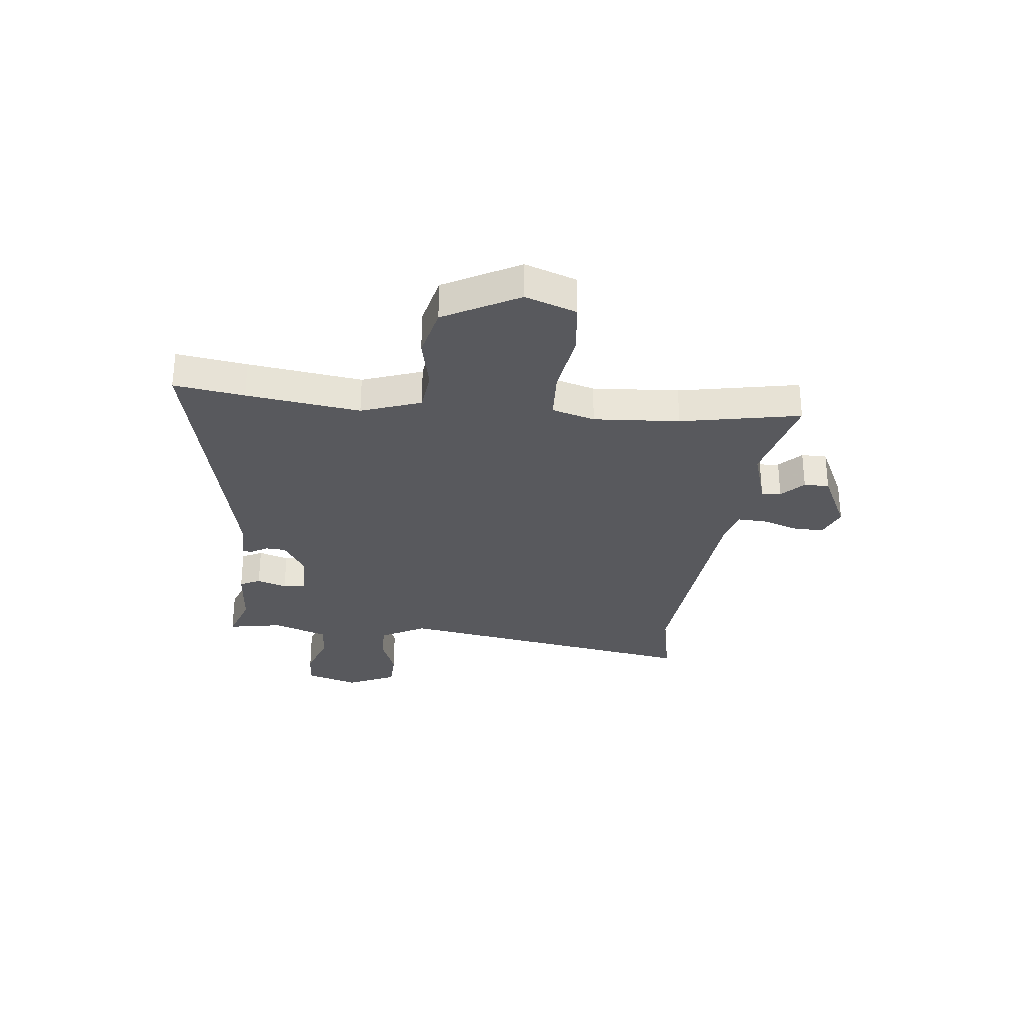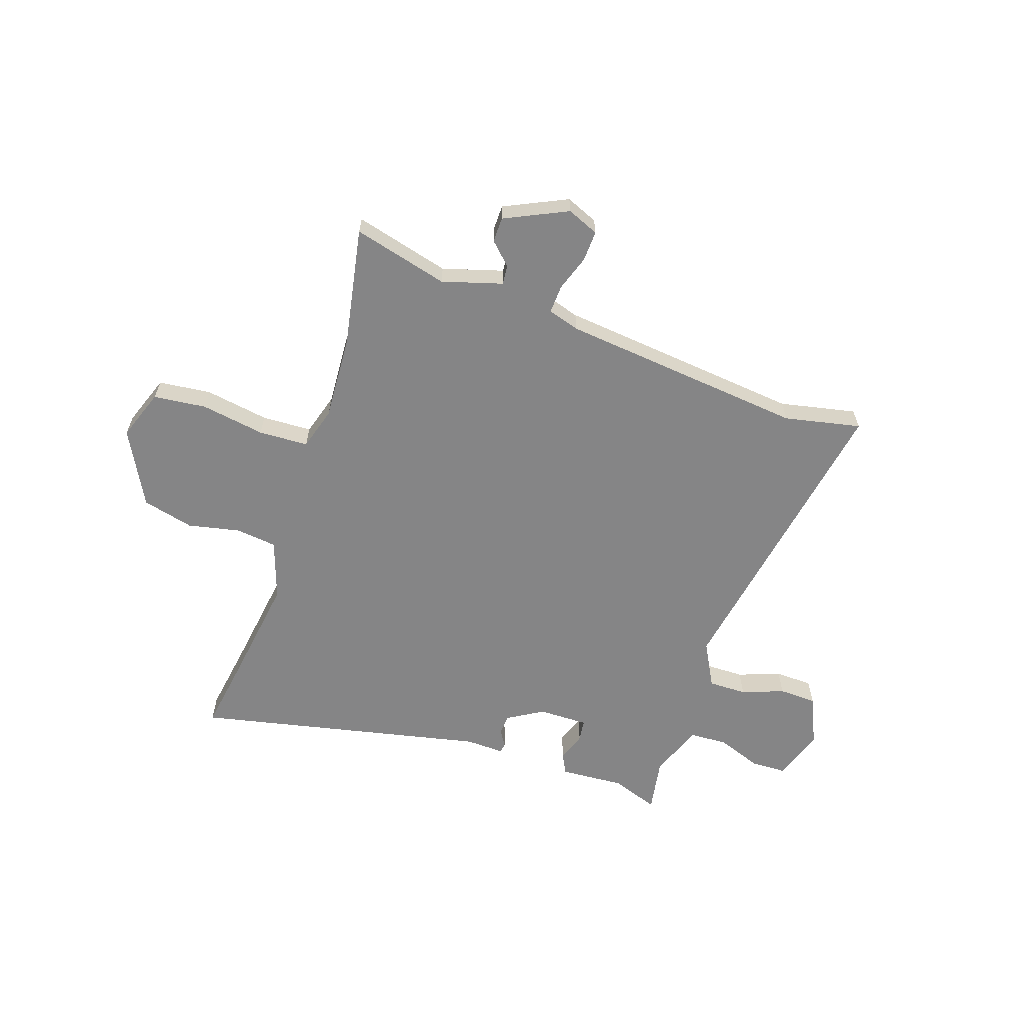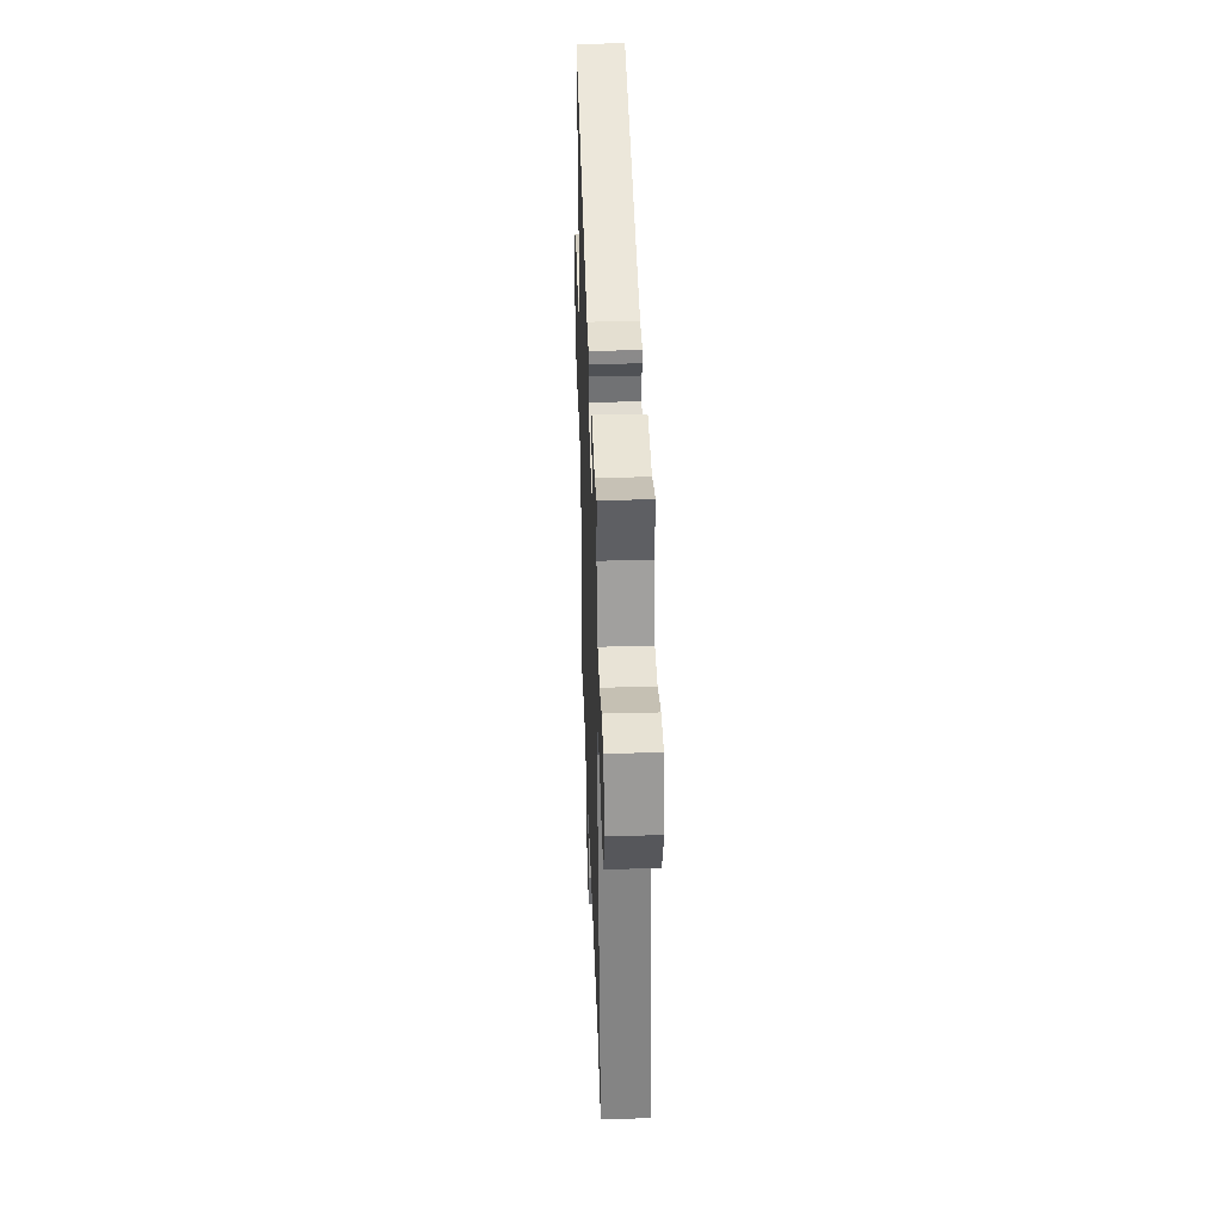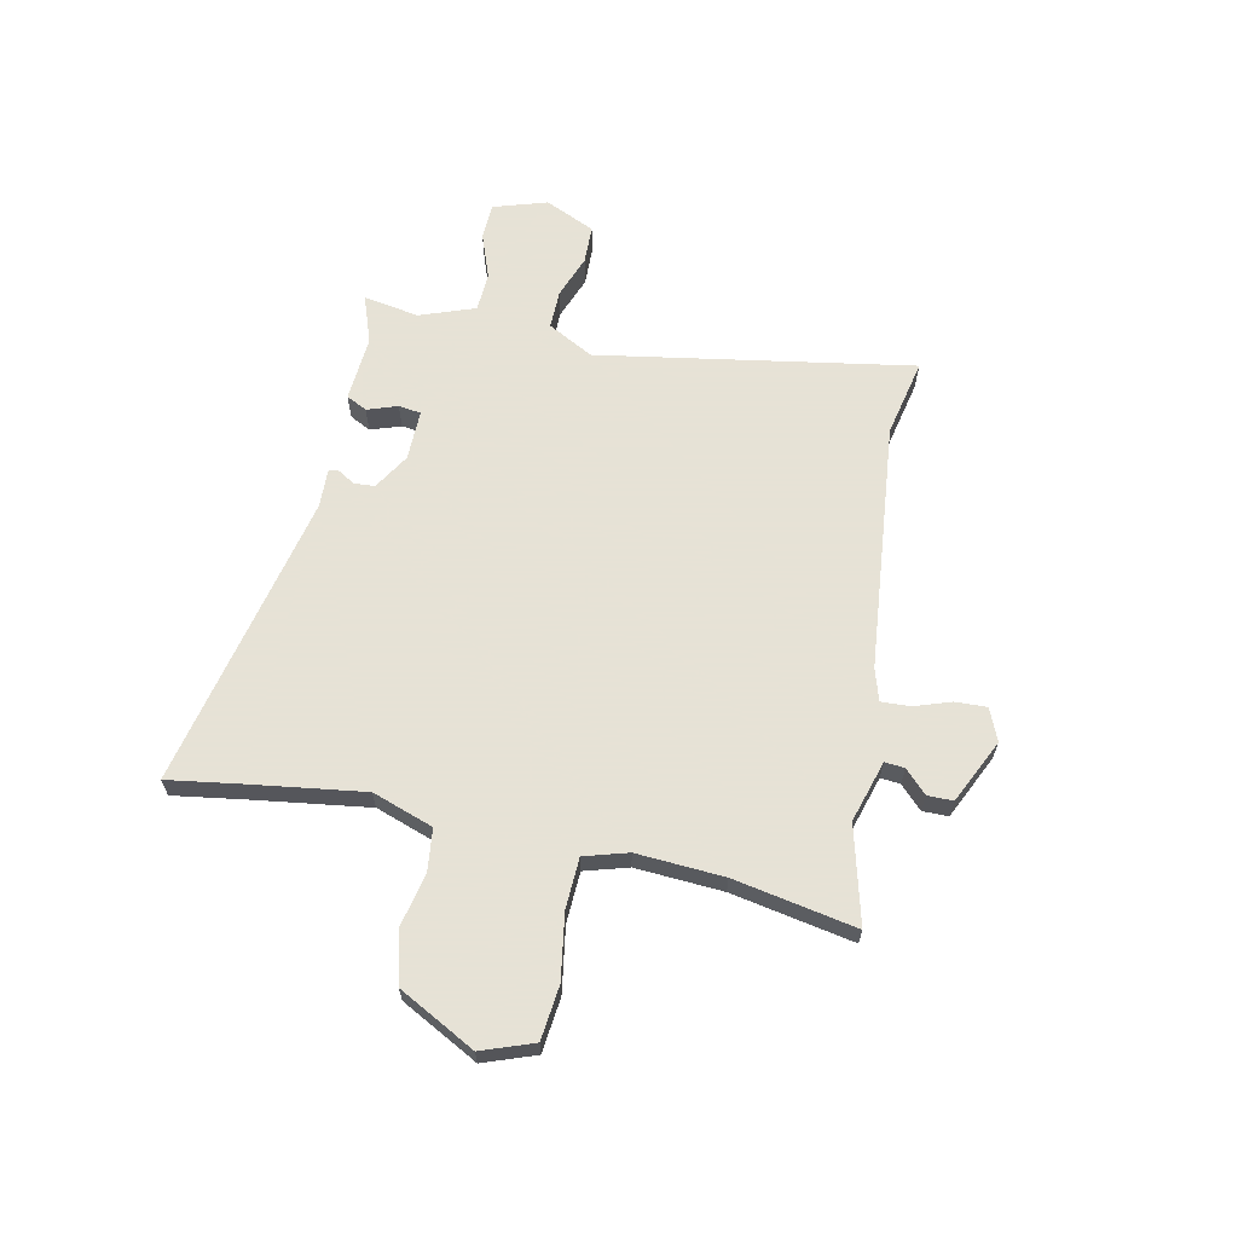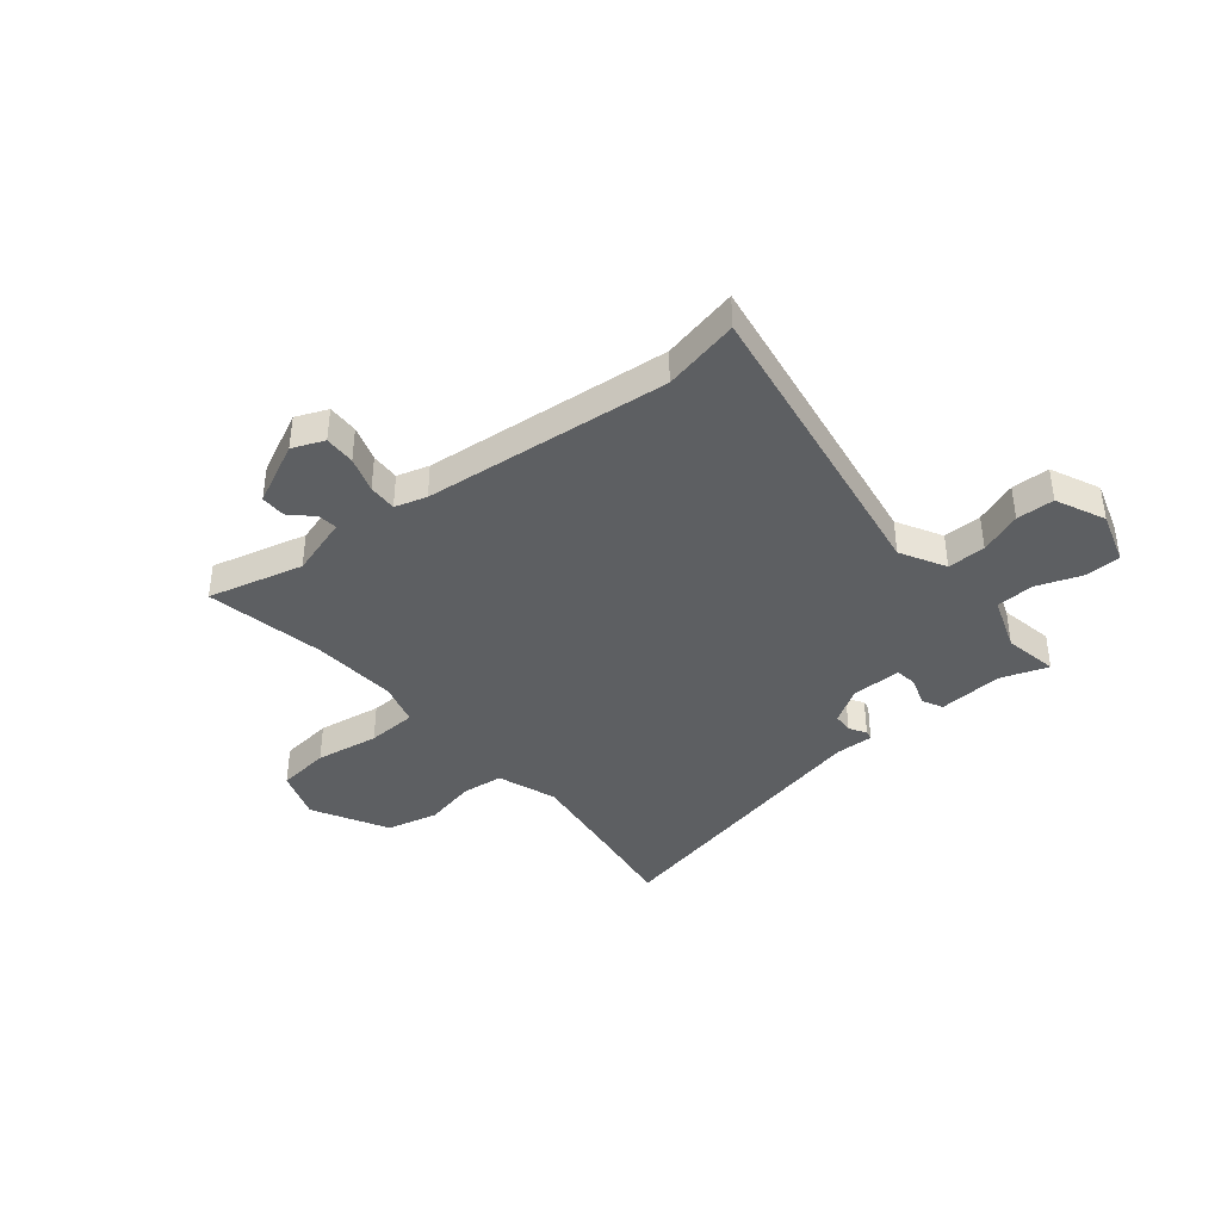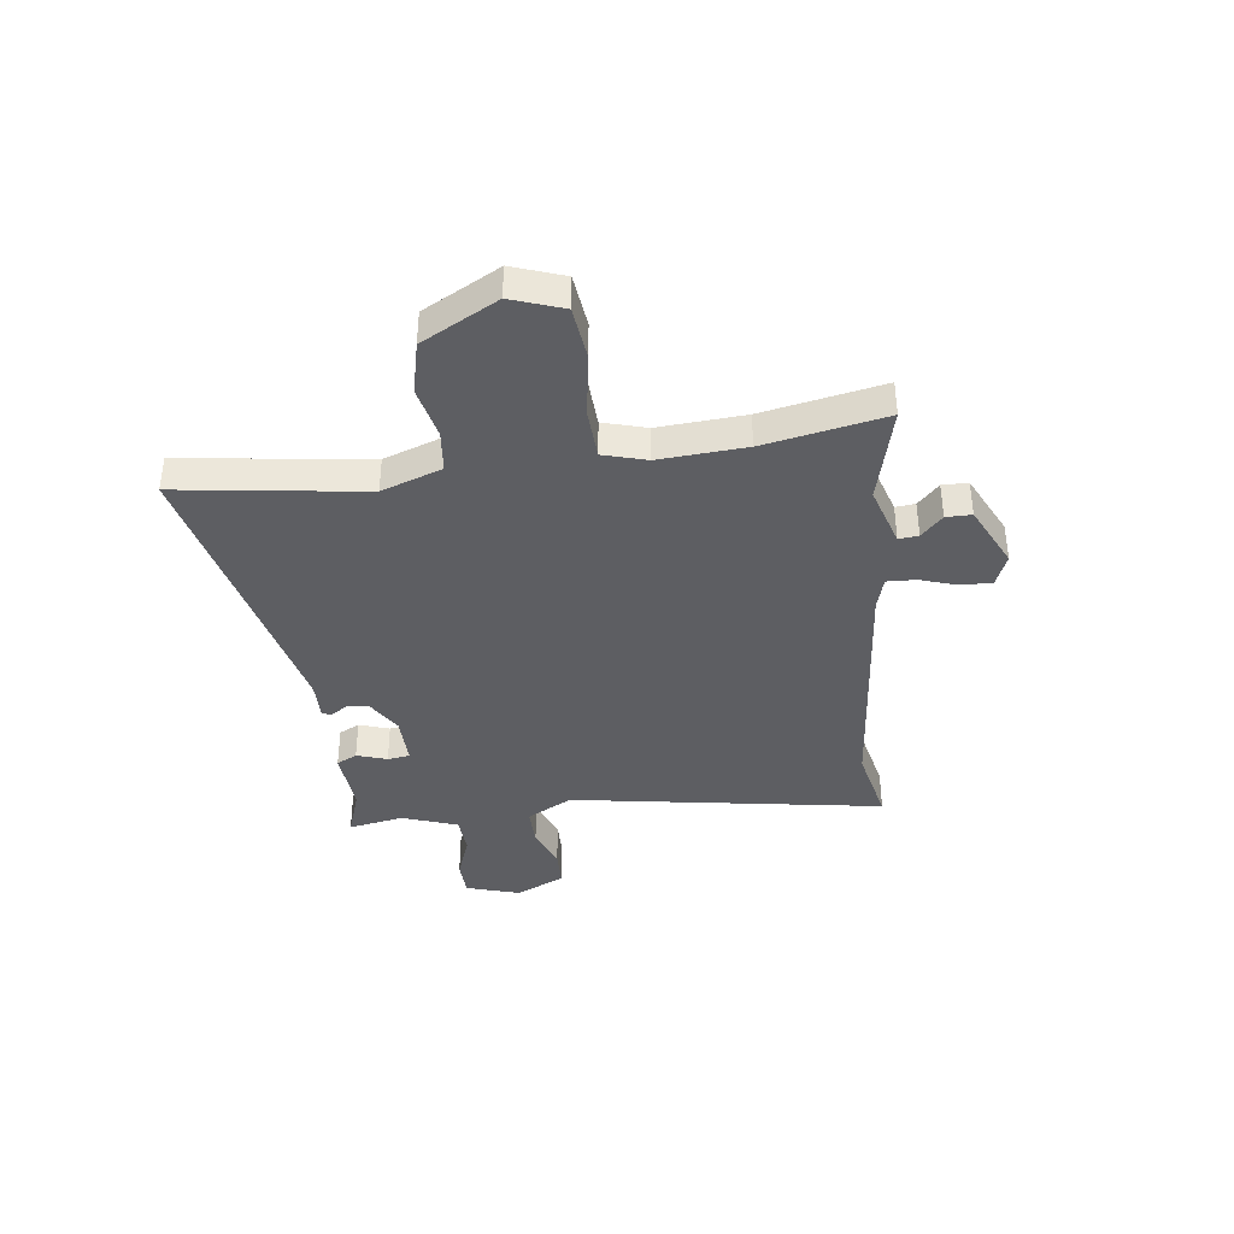
<metadata>
{"format":"obj","ext":"obj","renderer":"f3d","projection":"perspective","resolution":1024,"background":"white","views":[{"elev":-29.8,"azim":84.8,"up":"+Y"},{"elev":-61.9,"azim":161.9,"up":"+Y"},{"elev":39.1,"azim":-91.9,"up":"+Z"},{"elev":63.8,"azim":102.6,"up":"+Y"},{"elev":-39.7,"azim":-139.7,"up":"+Y"},{"elev":-38.7,"azim":98.3,"up":"+Y"}]}
</metadata>
<code>
v -0.483 0.07 0.507
v -0.393 0.07 0.474
v -0.27 0.07 0.481
v -0.251 0.07 0.442
v -0.271 0.07 0.386
v -0.266 0.07 0.344
v -0.171 0.07 0.344
v -0.103 0.07 0.384
v -0.1 0.07 0.423
v -0.119 0.07 0.455
v -0.115 0.07 0.473
v -0.042 0.07 0.47
v 0.514 0.07 0.584
v 0.492 0.07 0.451
v 0.459 0.07 0.236
v 0.497 0.07 0.122
v 0.576 0.07 0.112
v 0.675 0.07 0.132
v 0.773 0.07 0.107
v 0.847 0.07 -0.037
v 0.811 0.07 -0.133
v 0.71 0.07 -0.143
v 0.589 0.07 -0.122
v 0.494 0.07 -0.125
v 0.469 0.07 -0.206
v 0.477 0.07 -0.369
v 0.517 0.07 -0.597
v 0.336 0.07 -0.548
v 0.221 0.07 -0.581
v 0.224 0.07 -0.618
v 0.265 0.07 -0.659
v 0.264 0.07 -0.707
v 0.144 0.07 -0.762
v 0.084 0.07 -0.736
v 0.087 0.07 -0.677
v 0.111 0.07 -0.609
v 0.114 0.07 -0.555
v 0.054 0.07 -0.536
v -0.413 0.07 -0.483
v -0.559 0.07 -0.512
v -0.452 0.07 0.074
v -0.497 0.07 0.16
v -0.57 0.07 0.16
v -0.651 0.07 0.131
v -0.723 0.07 0.134
v -0.764 0.07 0.228
v -0.731 0.07 0.328
v -0.662 0.07 0.329
v -0.578 0.07 0.297
v -0.505 0.07 0.3
v -0.466 0.07 0.403
v -0.483 0 0.507
v -0.393 0 0.474
v -0.27 0 0.481
v -0.251 0 0.442
v -0.271 0 0.386
v -0.266 0 0.344
v -0.171 0 0.344
v -0.103 0 0.384
v -0.1 0 0.423
v -0.119 0 0.455
v -0.115 0 0.473
v -0.042 0 0.47
v 0.514 0 0.584
v 0.492 0 0.451
v 0.459 0 0.236
v 0.497 0 0.122
v 0.576 0 0.112
v 0.675 0 0.132
v 0.773 0 0.107
v 0.847 0 -0.037
v 0.811 0 -0.133
v 0.71 0 -0.143
v 0.589 0 -0.122
v 0.494 0 -0.125
v 0.469 0 -0.206
v 0.477 0 -0.369
v 0.517 0 -0.597
v 0.336 0 -0.548
v 0.221 0 -0.581
v 0.224 0 -0.618
v 0.265 0 -0.659
v 0.264 0 -0.707
v 0.144 0 -0.762
v 0.084 0 -0.736
v 0.087 0 -0.677
v 0.111 0 -0.609
v 0.114 0 -0.555
v 0.054 0 -0.536
v -0.413 0 -0.483
v -0.559 0 -0.512
v -0.452 0 0.074
v -0.497 0 0.16
v -0.57 0 0.16
v -0.651 0 0.131
v -0.723 0 0.134
v -0.764 0 0.228
v -0.731 0 0.328
v -0.662 0 0.329
v -0.578 0 0.297
v -0.505 0 0.3
v -0.466 0 0.403
f 47 48 49
f 46 47 49
f 45 46 49
f 44 45 49
f 43 44 49
f 42 43 49 50
f 41 42 50 51
f 39 40 41
f 38 39 41 51
f 34 35 36
f 33 34 36
f 32 33 36
f 31 32 36
f 30 31 36
f 29 30 36 37
f 51 1 2
f 38 51 2
f 37 38 2
f 29 37 2
f 28 29 2
f 21 22 23
f 20 21 23
f 19 20 23
f 18 19 23
f 17 18 23
f 16 17 23 24
f 15 16 24 25
f 12 13 14
f 12 14 15
f 12 15 25
f 11 12 25
f 10 11 25
f 9 10 25
f 2 3 4 5
f 2 5 6
f 28 2 6
f 28 6 7
f 27 28 7
f 26 27 7
f 8 9 25 26
f 7 8 26
f 100 99 98
f 100 98 97
f 100 97 96
f 100 96 95
f 100 95 94
f 101 100 94 93
f 102 101 93 92
f 92 91 90
f 102 92 90 89
f 87 86 85
f 87 85 84
f 87 84 83
f 87 83 82
f 87 82 81
f 88 87 81 80
f 53 52 102
f 53 102 89
f 53 89 88
f 53 88 80
f 53 80 79
f 74 73 72
f 74 72 71
f 74 71 70
f 74 70 69
f 74 69 68
f 75 74 68 67
f 76 75 67 66
f 65 64 63
f 66 65 63
f 76 66 63
f 76 63 62
f 76 62 61
f 76 61 60
f 56 55 54 53
f 57 56 53
f 57 53 79
f 58 57 79
f 58 79 78
f 58 78 77
f 77 76 60 59
f 77 59 58
f 1 52 53 2
f 2 53 54 3
f 3 54 55 4
f 4 55 56 5
f 5 56 57 6
f 6 57 58 7
f 7 58 59 8
f 8 59 60 9
f 9 60 61 10
f 10 61 62 11
f 11 62 63 12
f 12 63 64 13
f 13 64 65 14
f 14 65 66 15
f 15 66 67 16
f 16 67 68 17
f 17 68 69 18
f 18 69 70 19
f 19 70 71 20
f 20 71 72 21
f 21 72 73 22
f 22 73 74 23
f 23 74 75 24
f 24 75 76 25
f 25 76 77 26
f 26 77 78 27
f 27 78 79 28
f 28 79 80 29
f 29 80 81 30
f 30 81 82 31
f 31 82 83 32
f 32 83 84 33
f 33 84 85 34
f 34 85 86 35
f 35 86 87 36
f 36 87 88 37
f 37 88 89 38
f 38 89 90 39
f 39 90 91 40
f 40 91 92 41
f 41 92 93 42
f 42 93 94 43
f 43 94 95 44
f 44 95 96 45
f 45 96 97 46
f 46 97 98 47
f 47 98 99 48
f 48 99 100 49
f 49 100 101 50
f 50 101 102 51
f 51 102 52 1

</code>
